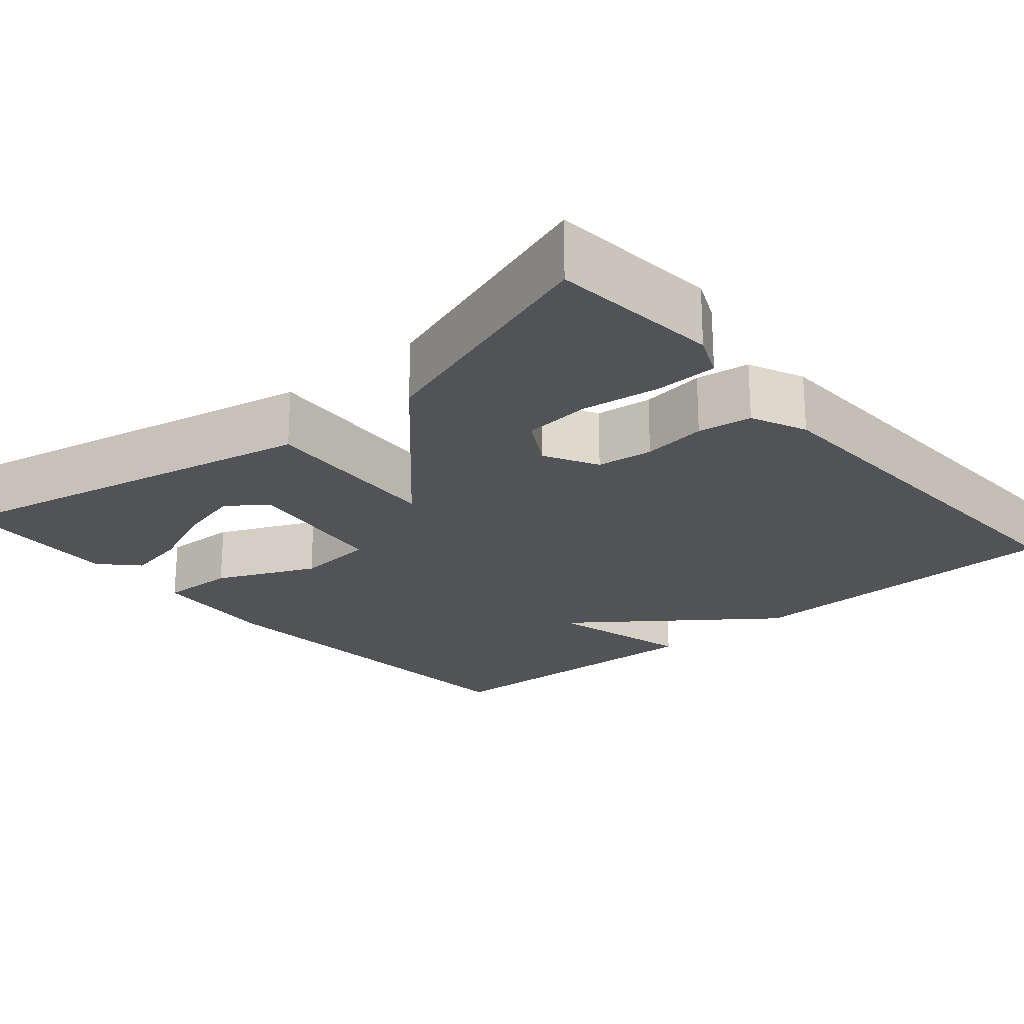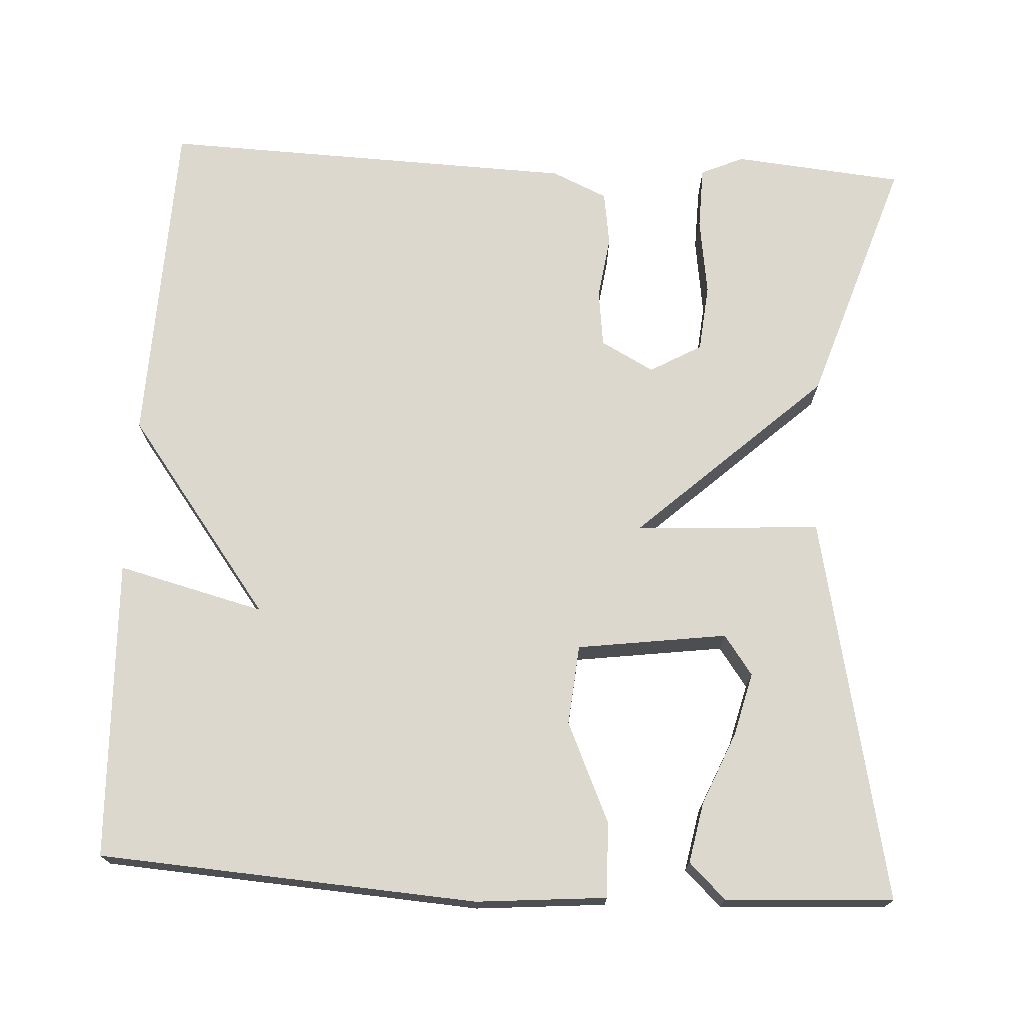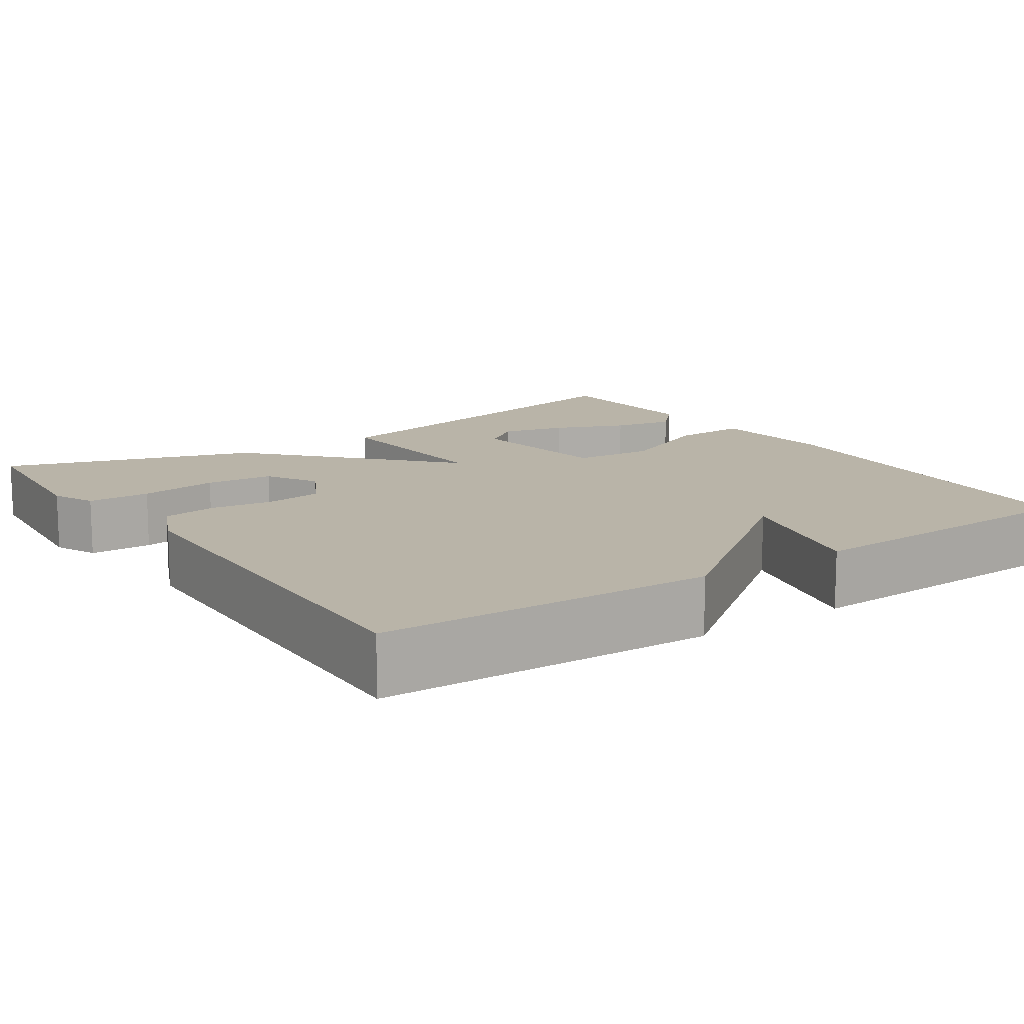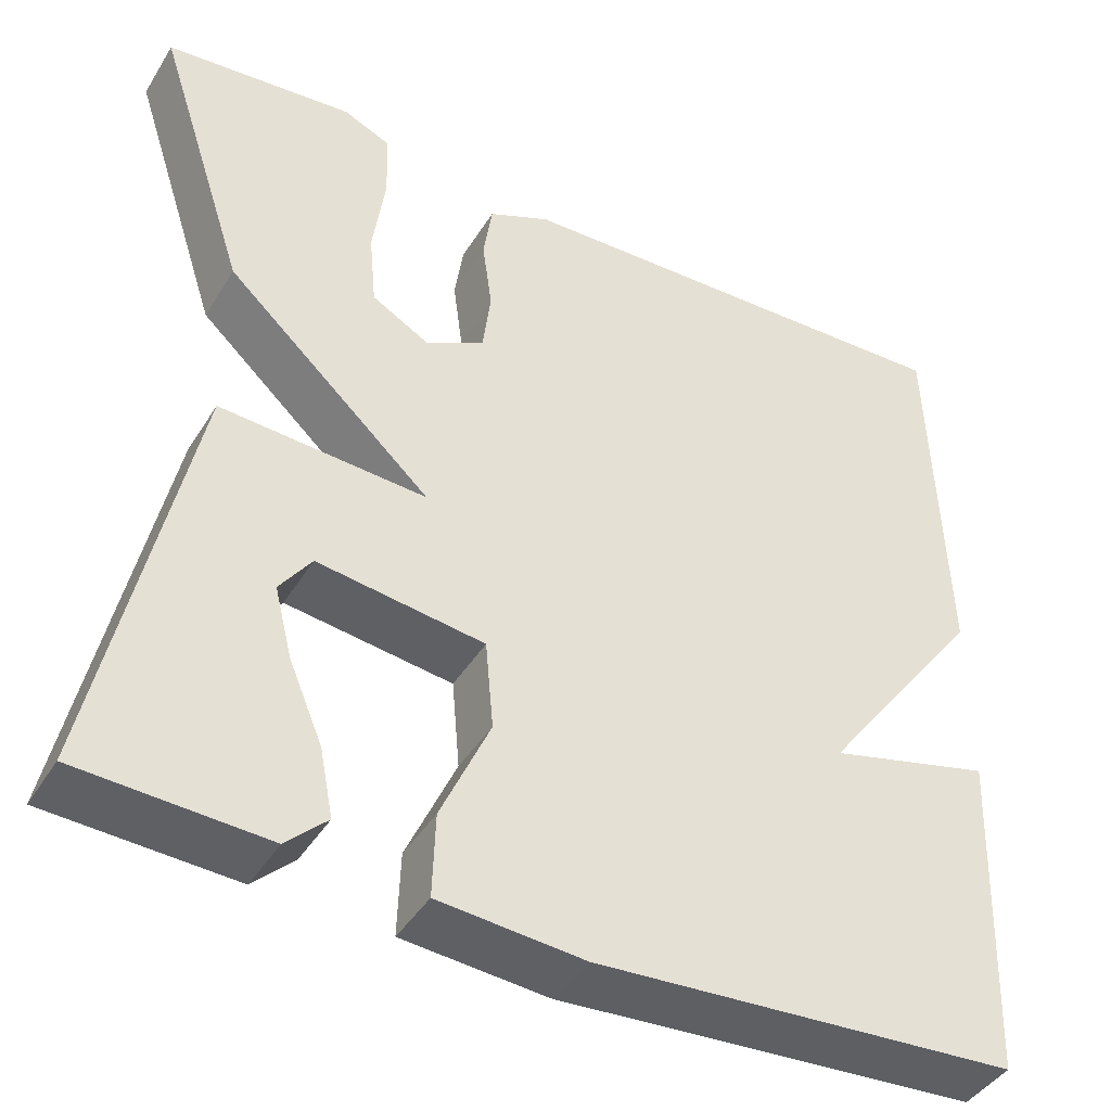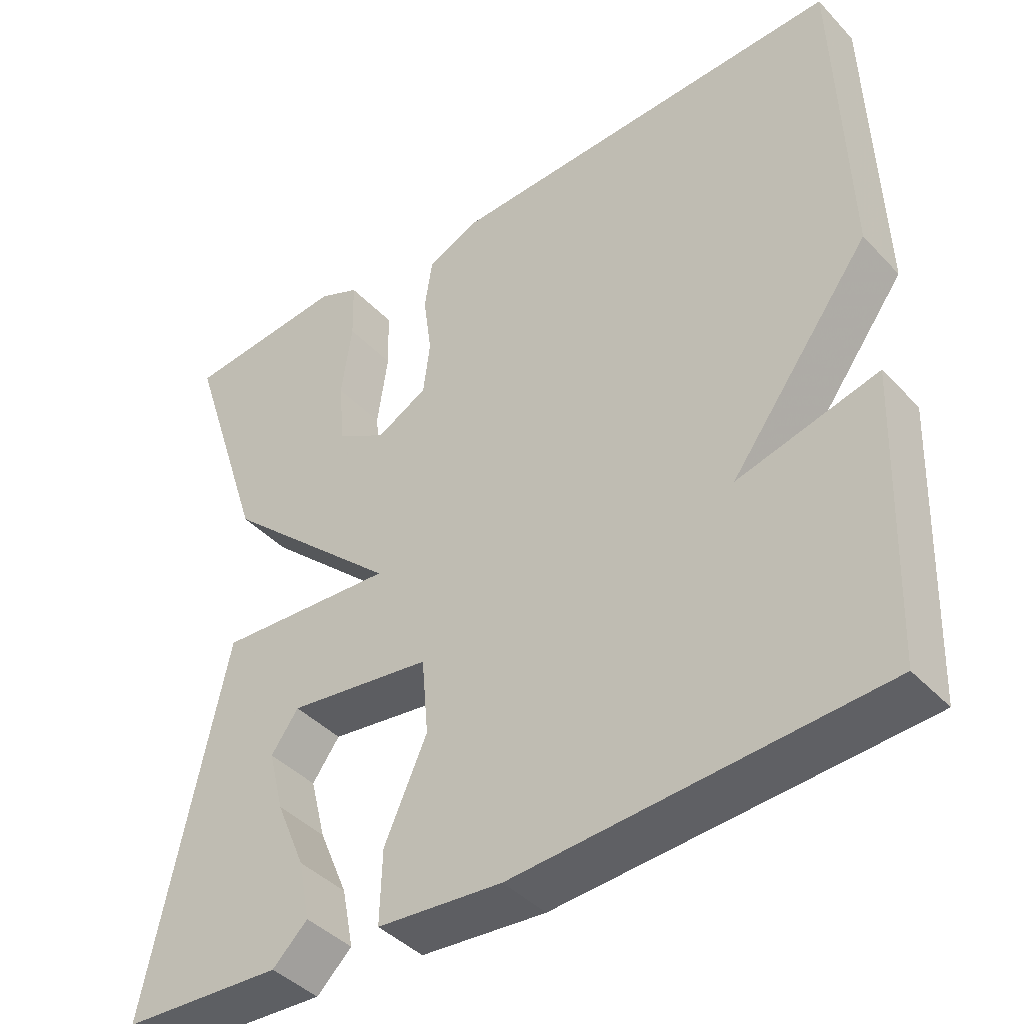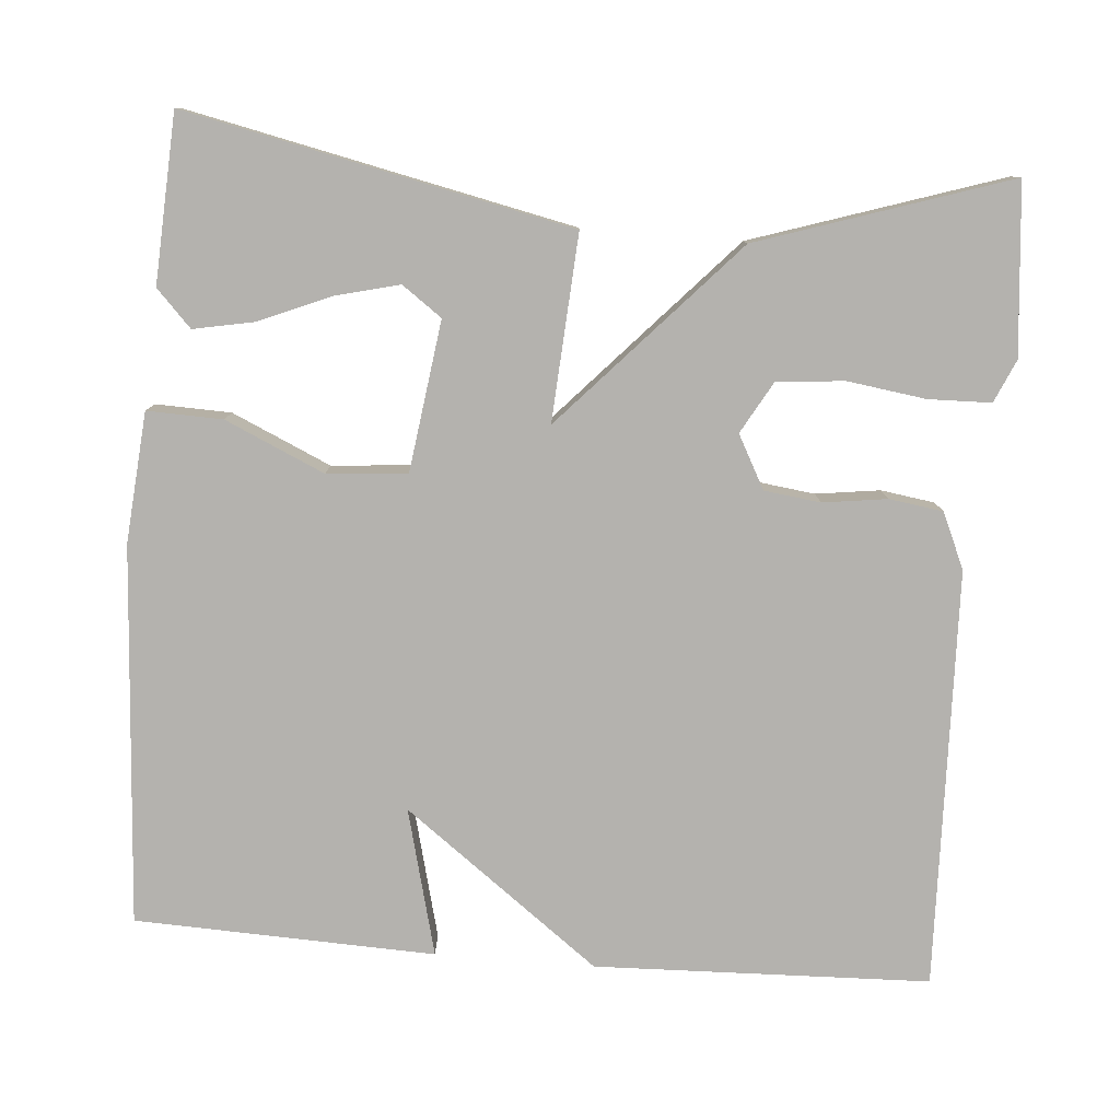
<metadata>
{"format":"obj","ext":"obj","renderer":"f3d","projection":"perspective","resolution":1024,"background":"white","views":[{"elev":-22.3,"azim":-49.4,"up":"+Y"},{"elev":72.4,"azim":-176.8,"up":"+Y"},{"elev":13.2,"azim":55.6,"up":"+Y"},{"elev":-42.6,"azim":-29.4,"up":"+Z"},{"elev":-41.8,"azim":38.9,"up":"+Z"},{"elev":-79.7,"azim":-94.6,"up":"+Y"}]}
</metadata>
<code>
v 0.5 0.07 -0.5
v 0.023 0.07 -0.531
v -0.141 0.07 -0.517
v -0.138 0.07 -0.422
v -0.082 0.07 -0.297
v -0.091 0.07 -0.196
v -0.28 0.07 -0.17
v -0.316 0.07 -0.22
v -0.296 0.07 -0.3
v -0.258 0.07 -0.39
v -0.243 0.07 -0.467
v -0.289 0.07 -0.511
v -0.5 0.07 -0.5
v -0.397 0.07 -0.015
v -0.163 0.07 -0.03
v -0.397 0.07 0.185
v -0.5 0.07 0.5
v -0.286 0.07 0.52
v -0.232 0.07 0.496
v -0.23 0.07 0.417
v -0.244 0.07 0.318
v -0.236 0.07 0.233
v -0.171 0.07 0.196
v -0.104 0.07 0.232
v -0.095 0.07 0.303
v -0.106 0.07 0.384
v -0.096 0.07 0.452
v -0.026 0.07 0.483
v 0.5 0.07 0.5
v 0.514 0.07 0.078
v 0.329 0.07 -0.169
v 0.514 0.07 -0.122
v 0.5 0 -0.5
v 0.023 0 -0.531
v -0.141 0 -0.517
v -0.138 0 -0.422
v -0.082 0 -0.297
v -0.091 0 -0.196
v -0.28 0 -0.17
v -0.316 0 -0.22
v -0.296 0 -0.3
v -0.258 0 -0.39
v -0.243 0 -0.467
v -0.289 0 -0.511
v -0.5 0 -0.5
v -0.397 0 -0.015
v -0.163 0 -0.03
v -0.397 0 0.185
v -0.5 0 0.5
v -0.286 0 0.52
v -0.232 0 0.496
v -0.23 0 0.417
v -0.244 0 0.318
v -0.236 0 0.233
v -0.171 0 0.196
v -0.104 0 0.232
v -0.095 0 0.303
v -0.106 0 0.384
v -0.096 0 0.452
v -0.026 0 0.483
v 0.5 0 0.5
v 0.514 0 0.078
v 0.329 0 -0.169
v 0.514 0 -0.122
f 3 4 5
f 2 3 5
f 1 2 5
f 32 1 5
f 31 32 5
f 29 30 31
f 28 29 31
f 27 28 31
f 26 27 31
f 25 26 31
f 31 5 6
f 25 31 6
f 24 25 6
f 23 24 6
f 22 23 6
f 19 20 21
f 18 19 21
f 17 18 21
f 16 17 21
f 16 21 22
f 15 16 22
f 11 12 13
f 10 11 13
f 9 10 13
f 8 9 13 14
f 7 8 14
f 6 7 14 15
f 6 15 22
f 37 36 35
f 37 35 34
f 37 34 33
f 37 33 64
f 37 64 63
f 63 62 61
f 63 61 60
f 63 60 59
f 63 59 58
f 63 58 57
f 38 37 63
f 38 63 57
f 38 57 56
f 38 56 55
f 38 55 54
f 53 52 51
f 53 51 50
f 53 50 49
f 53 49 48
f 54 53 48
f 54 48 47
f 45 44 43
f 45 43 42
f 45 42 41
f 46 45 41 40
f 46 40 39
f 47 46 39 38
f 54 47 38
f 1 33 34 2
f 2 34 35 3
f 3 35 36 4
f 4 36 37 5
f 5 37 38 6
f 6 38 39 7
f 7 39 40 8
f 8 40 41 9
f 9 41 42 10
f 10 42 43 11
f 11 43 44 12
f 12 44 45 13
f 13 45 46 14
f 14 46 47 15
f 15 47 48 16
f 16 48 49 17
f 17 49 50 18
f 18 50 51 19
f 19 51 52 20
f 20 52 53 21
f 21 53 54 22
f 22 54 55 23
f 23 55 56 24
f 24 56 57 25
f 25 57 58 26
f 26 58 59 27
f 27 59 60 28
f 28 60 61 29
f 29 61 62 30
f 30 62 63 31
f 31 63 64 32
f 32 64 33 1

</code>
